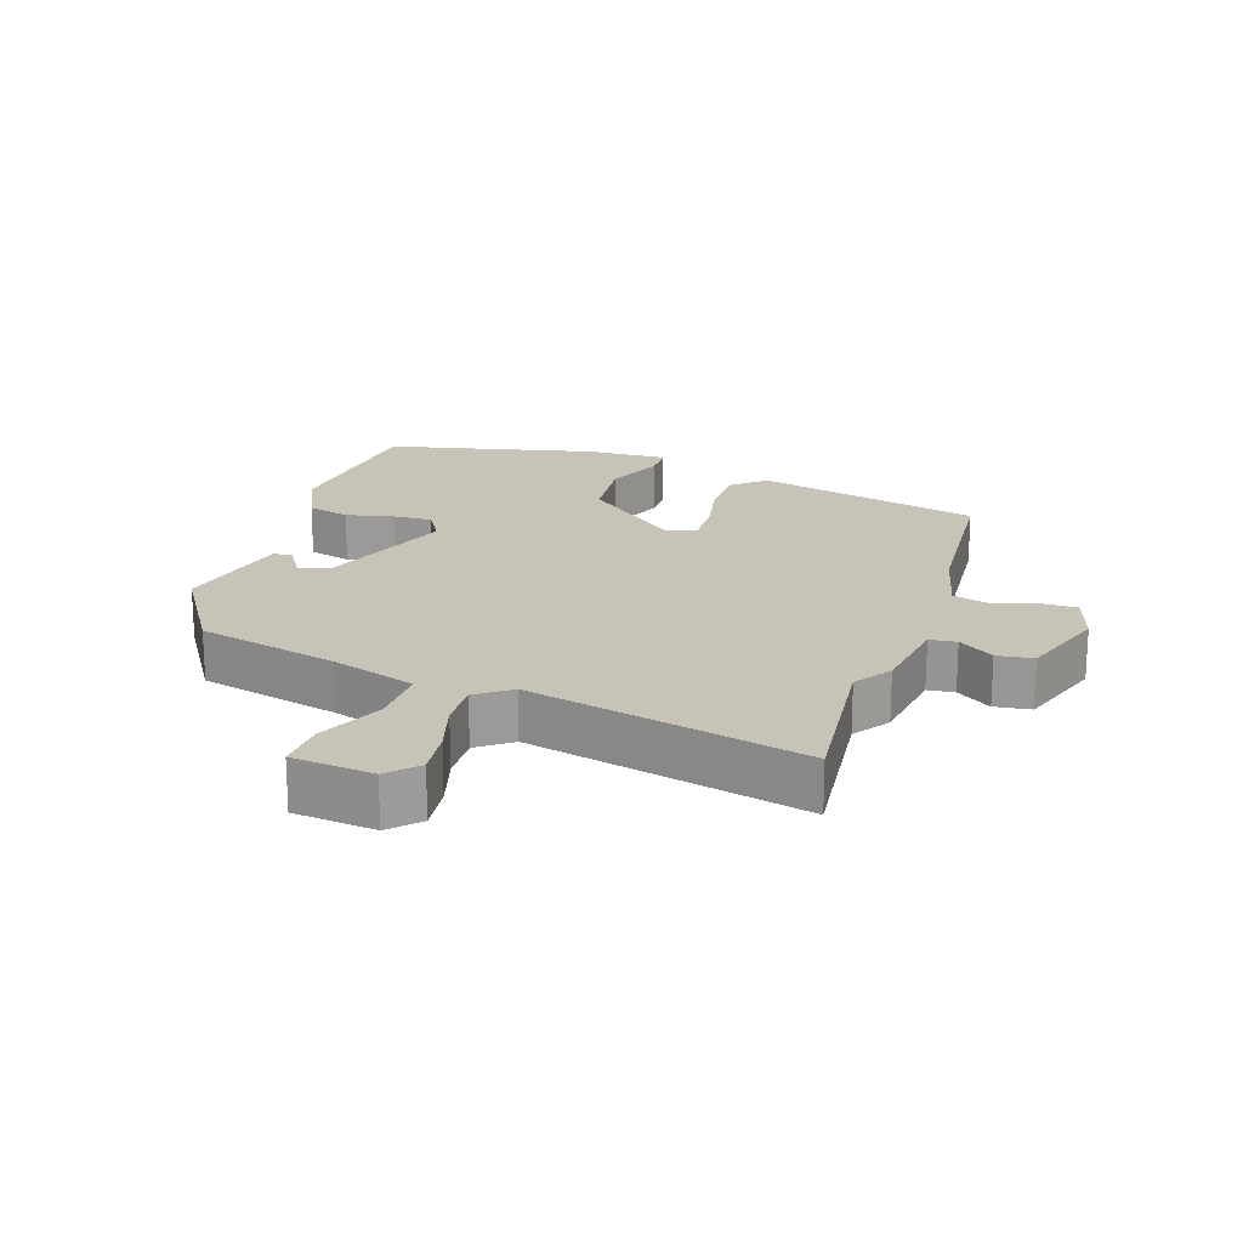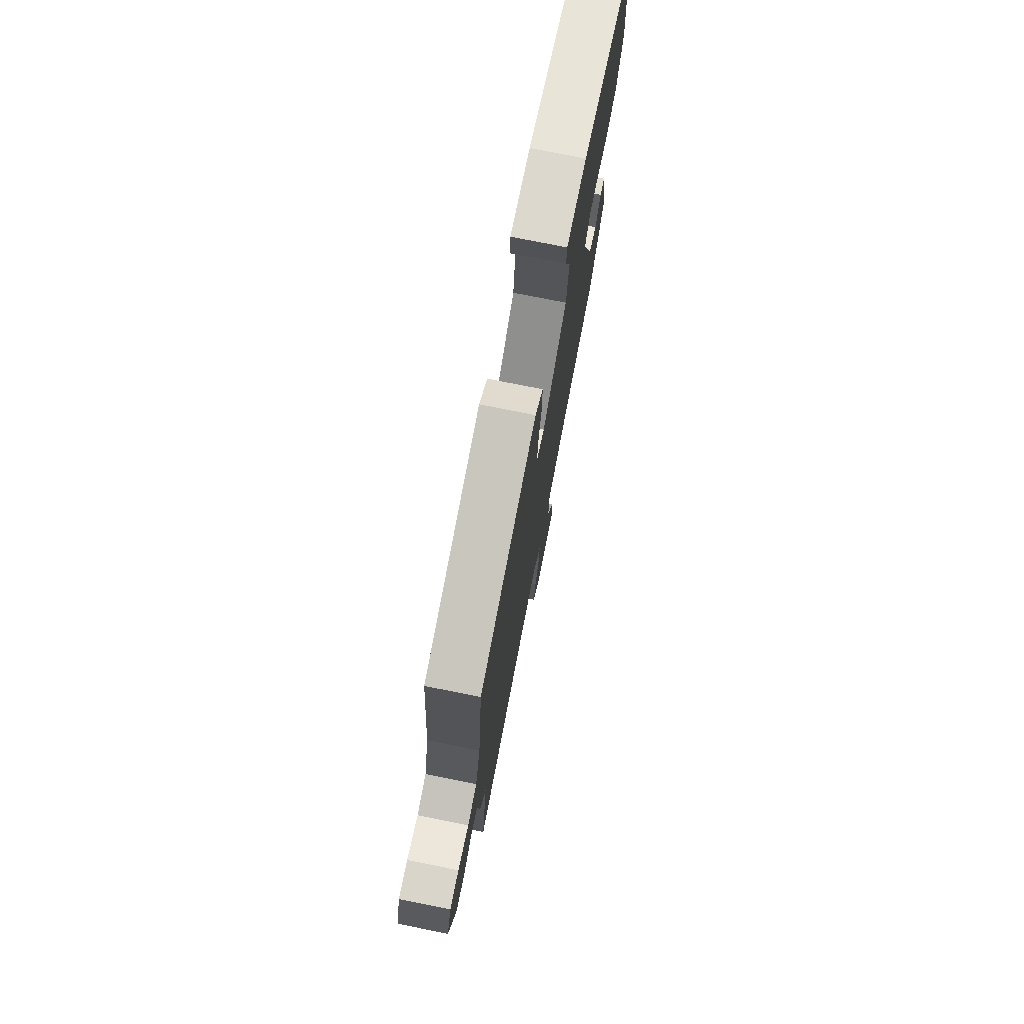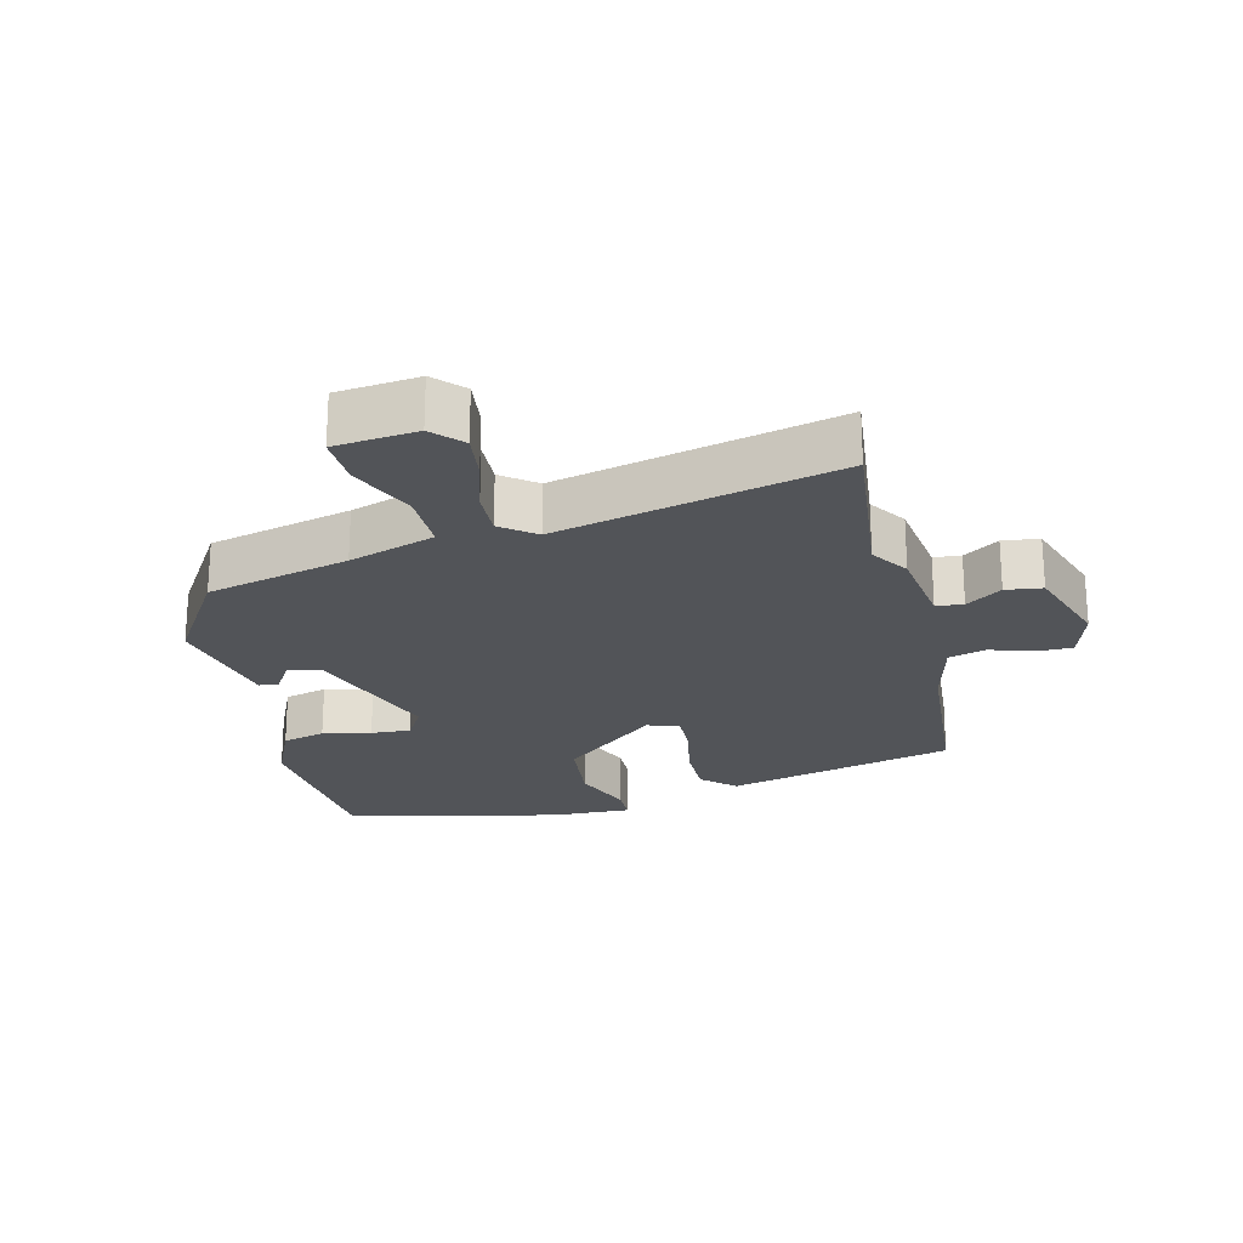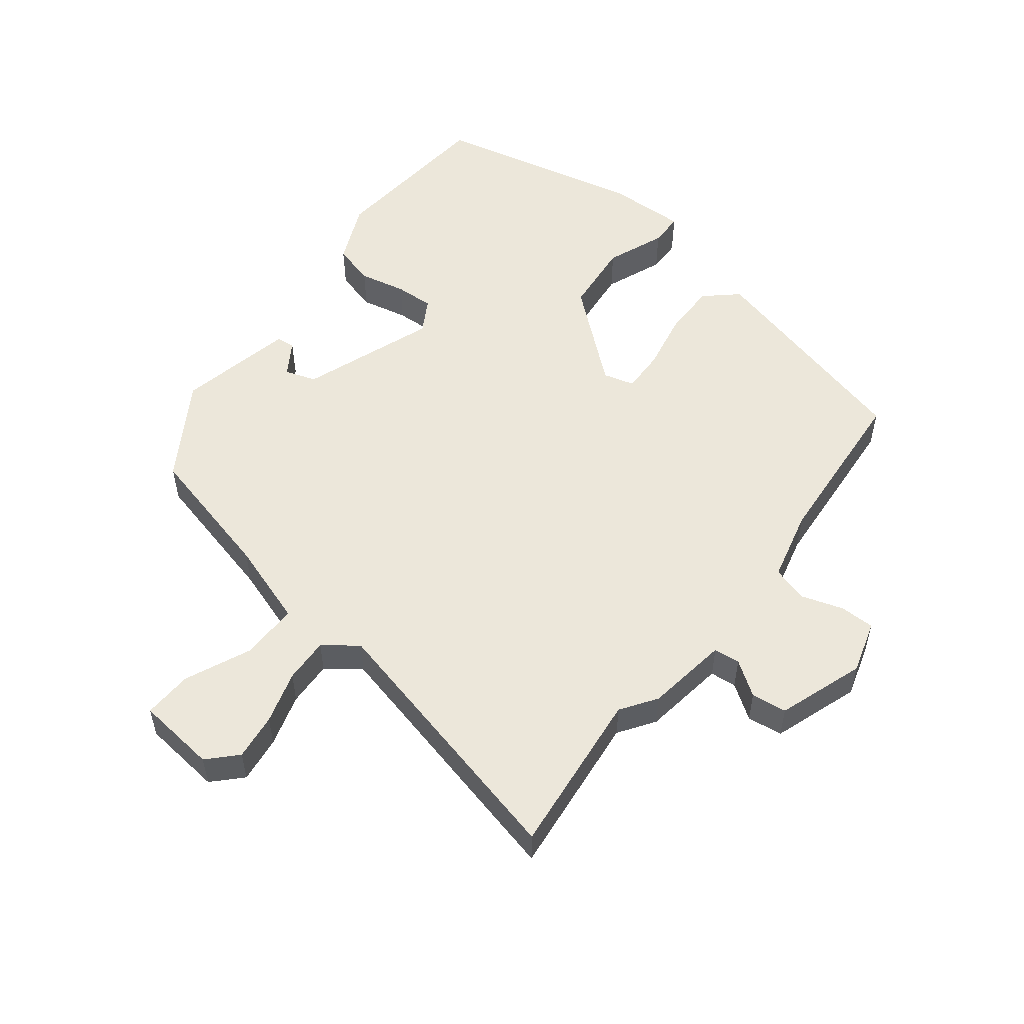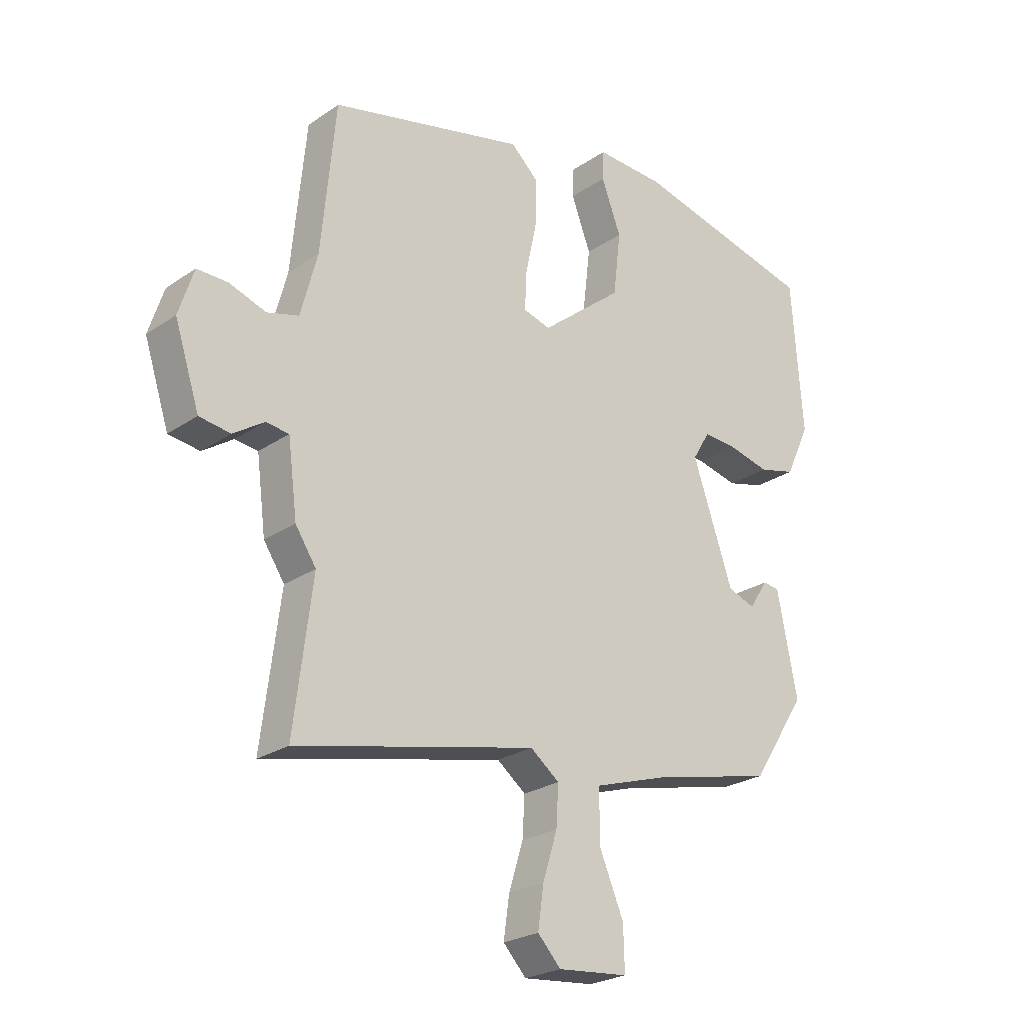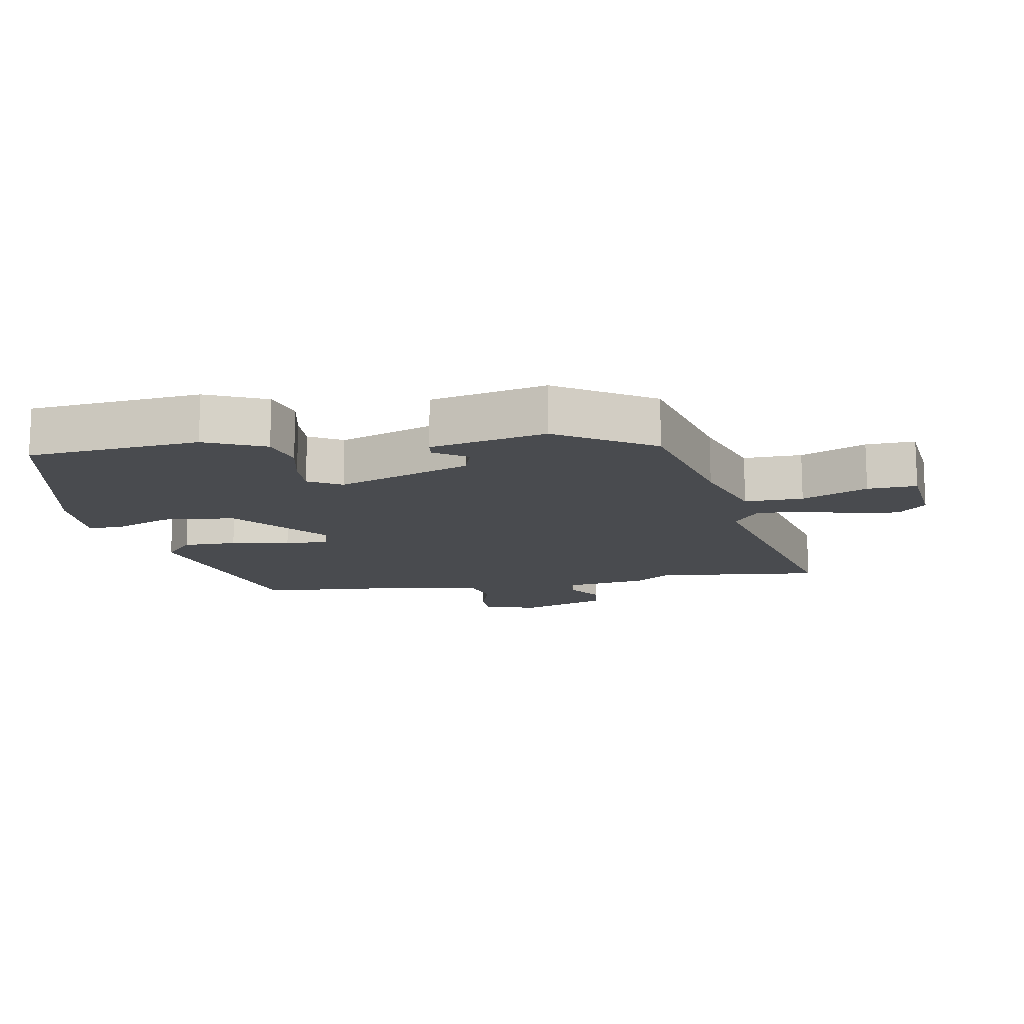
<metadata>
{"format":"obj","ext":"obj","renderer":"f3d","projection":"perspective","resolution":1024,"background":"white","views":[{"elev":19.6,"azim":-160.6,"up":"+Y"},{"elev":75.4,"azim":-78.7,"up":"+Z"},{"elev":-23.0,"azim":-165.4,"up":"+Y"},{"elev":54.0,"azim":-141.0,"up":"+Y"},{"elev":-24.3,"azim":-41.8,"up":"+Z"},{"elev":-14.0,"azim":101.2,"up":"+Y"}]}
</metadata>
<code>
v -0.514 0.07 -0.611
v -0.482 0.07 -0.359
v -0.518 0.07 -0.304
v -0.534 0.07 -0.178
v -0.574 0.07 -0.173
v -0.627 0.07 -0.208
v -0.681 0.07 -0.2
v -0.724 0.07 -0.067
v -0.698 0.07 0.013
v -0.645 0.07 0.012
v -0.581 0.07 -0.01
v -0.526 0.07 0.005
v -0.497 0.07 0.114
v -0.472 0.07 0.372
v -0.133 0.07 0.451
v -0.085 0.07 0.406
v -0.087 0.07 0.324
v -0.106 0.07 0.235
v -0.109 0.07 0.169
v -0.062 0.07 0.155
v 0.08 0.07 0.269
v 0.093 0.07 0.379
v 0.059 0.07 0.469
v 0.061 0.07 0.52
v 0.181 0.07 0.514
v 0.497 0.07 0.436
v 0.516 0.07 0.174
v 0.474 0.07 0.083
v 0.41 0.07 0.067
v 0.339 0.07 0.084
v 0.28 0.07 0.088
v 0.25 0.07 0.038
v 0.32 0.07 -0.166
v 0.367 0.07 -0.183
v 0.4 0.07 -0.133
v 0.428 0.07 -0.137
v 0.463 0.07 -0.314
v 0.369 0.07 -0.459
v 0.158 0.07 -0.507
v 0.03 0.07 -0.547
v 0.03 0.07 -0.636
v 0.072 0.07 -0.736
v 0.074 0.07 -0.811
v -0.048 0.07 -0.822
v -0.088 0.07 -0.779
v -0.078 0.07 -0.708
v -0.053 0.07 -0.628
v -0.049 0.07 -0.559
v -0.099 0.07 -0.52
v -0.514 0 -0.611
v -0.482 0 -0.359
v -0.518 0 -0.304
v -0.534 0 -0.178
v -0.574 0 -0.173
v -0.627 0 -0.208
v -0.681 0 -0.2
v -0.724 0 -0.067
v -0.698 0 0.013
v -0.645 0 0.012
v -0.581 0 -0.01
v -0.526 0 0.005
v -0.497 0 0.114
v -0.472 0 0.372
v -0.133 0 0.451
v -0.085 0 0.406
v -0.087 0 0.324
v -0.106 0 0.235
v -0.109 0 0.169
v -0.062 0 0.155
v 0.08 0 0.269
v 0.093 0 0.379
v 0.059 0 0.469
v 0.061 0 0.52
v 0.181 0 0.514
v 0.497 0 0.436
v 0.516 0 0.174
v 0.474 0 0.083
v 0.41 0 0.067
v 0.339 0 0.084
v 0.28 0 0.088
v 0.25 0 0.038
v 0.32 0 -0.166
v 0.367 0 -0.183
v 0.4 0 -0.133
v 0.428 0 -0.137
v 0.463 0 -0.314
v 0.369 0 -0.459
v 0.158 0 -0.507
v 0.03 0 -0.547
v 0.03 0 -0.636
v 0.072 0 -0.736
v 0.074 0 -0.811
v -0.048 0 -0.822
v -0.088 0 -0.779
v -0.078 0 -0.708
v -0.053 0 -0.628
v -0.049 0 -0.559
v -0.099 0 -0.52
f 45 46 47
f 44 45 47
f 43 44 47
f 42 43 47
f 41 42 47
f 40 41 47 48
f 39 40 48 49
f 37 38 39
f 36 37 39
f 35 36 39
f 34 35 39
f 33 34 39 49
f 28 29 30
f 27 28 30
f 26 27 30
f 25 26 30
f 24 25 30
f 23 24 30
f 22 23 30
f 21 22 30 31
f 20 21 31 32
f 16 17 18
f 15 16 18
f 14 15 18
f 13 14 18
f 12 13 18 19
f 9 10 11
f 8 9 11
f 7 8 11
f 6 7 11
f 5 6 11
f 4 5 11 12
f 32 33 49
f 20 32 49
f 19 20 49
f 12 19 49
f 4 12 49
f 3 4 49
f 2 3 49
f 1 2 49
f 96 95 94
f 96 94 93
f 96 93 92
f 96 92 91
f 96 91 90
f 97 96 90 89
f 98 97 89 88
f 88 87 86
f 88 86 85
f 88 85 84
f 88 84 83
f 98 88 83 82
f 79 78 77
f 79 77 76
f 79 76 75
f 79 75 74
f 79 74 73
f 79 73 72
f 79 72 71
f 80 79 71 70
f 81 80 70 69
f 67 66 65
f 67 65 64
f 67 64 63
f 67 63 62
f 68 67 62 61
f 60 59 58
f 60 58 57
f 60 57 56
f 60 56 55
f 60 55 54
f 61 60 54 53
f 98 82 81
f 98 81 69
f 98 69 68
f 98 68 61
f 98 61 53
f 98 53 52
f 98 52 51
f 98 51 50
f 1 50 51 2
f 2 51 52 3
f 3 52 53 4
f 4 53 54 5
f 5 54 55 6
f 6 55 56 7
f 7 56 57 8
f 8 57 58 9
f 9 58 59 10
f 10 59 60 11
f 11 60 61 12
f 12 61 62 13
f 13 62 63 14
f 14 63 64 15
f 15 64 65 16
f 16 65 66 17
f 17 66 67 18
f 18 67 68 19
f 19 68 69 20
f 20 69 70 21
f 21 70 71 22
f 22 71 72 23
f 23 72 73 24
f 24 73 74 25
f 25 74 75 26
f 26 75 76 27
f 27 76 77 28
f 28 77 78 29
f 29 78 79 30
f 30 79 80 31
f 31 80 81 32
f 32 81 82 33
f 33 82 83 34
f 34 83 84 35
f 35 84 85 36
f 36 85 86 37
f 37 86 87 38
f 38 87 88 39
f 39 88 89 40
f 40 89 90 41
f 41 90 91 42
f 42 91 92 43
f 43 92 93 44
f 44 93 94 45
f 45 94 95 46
f 46 95 96 47
f 47 96 97 48
f 48 97 98 49
f 49 98 50 1

</code>
